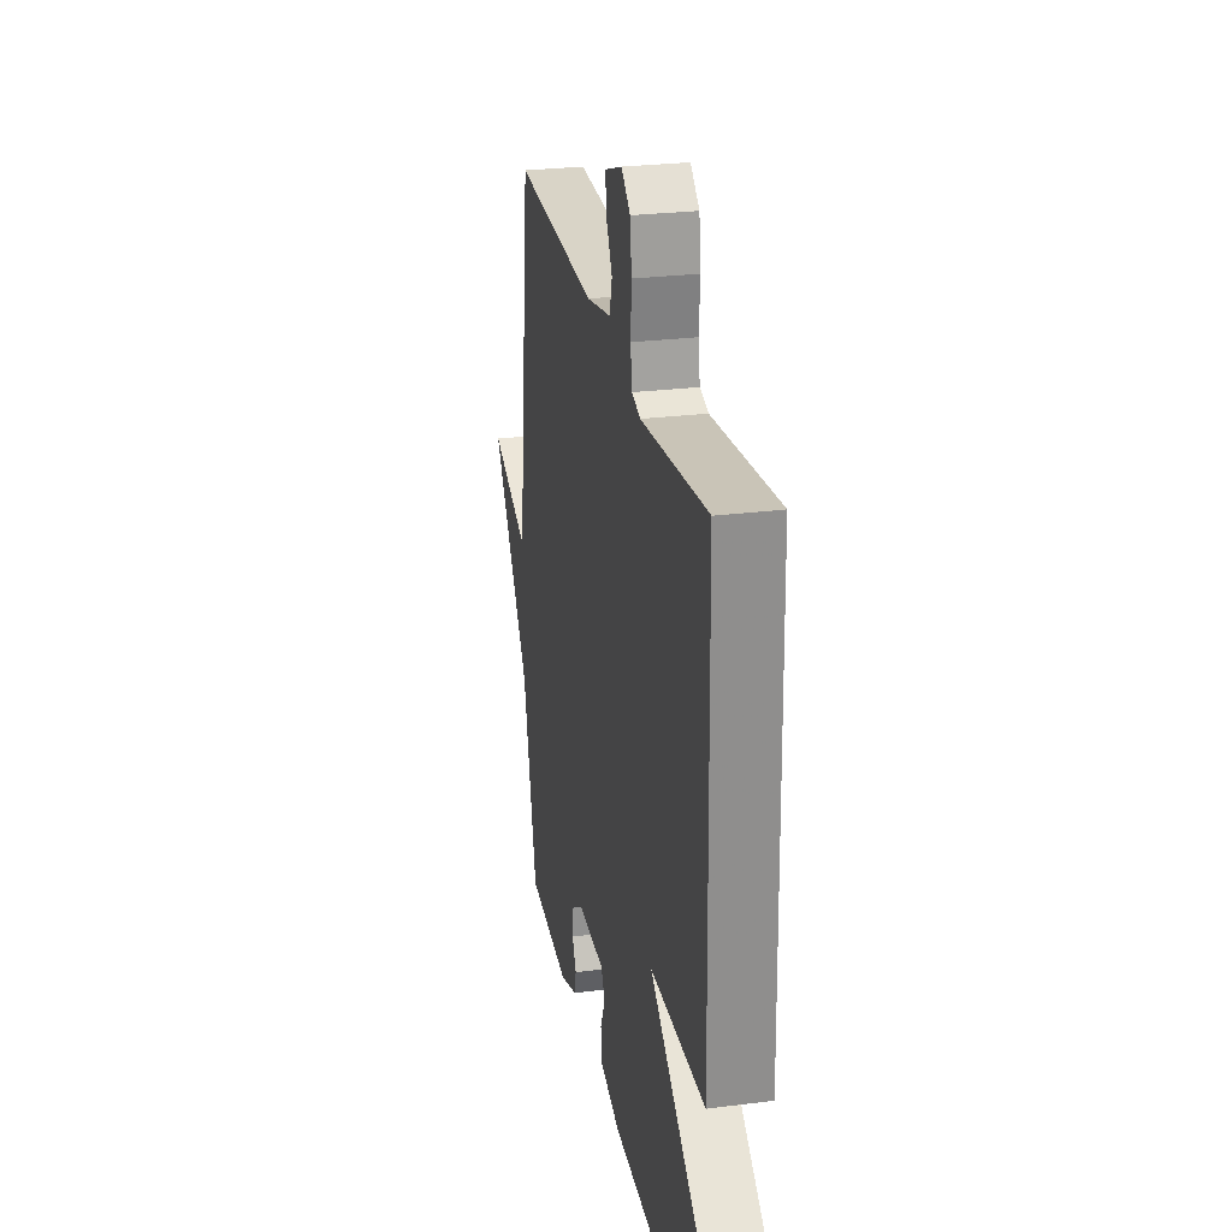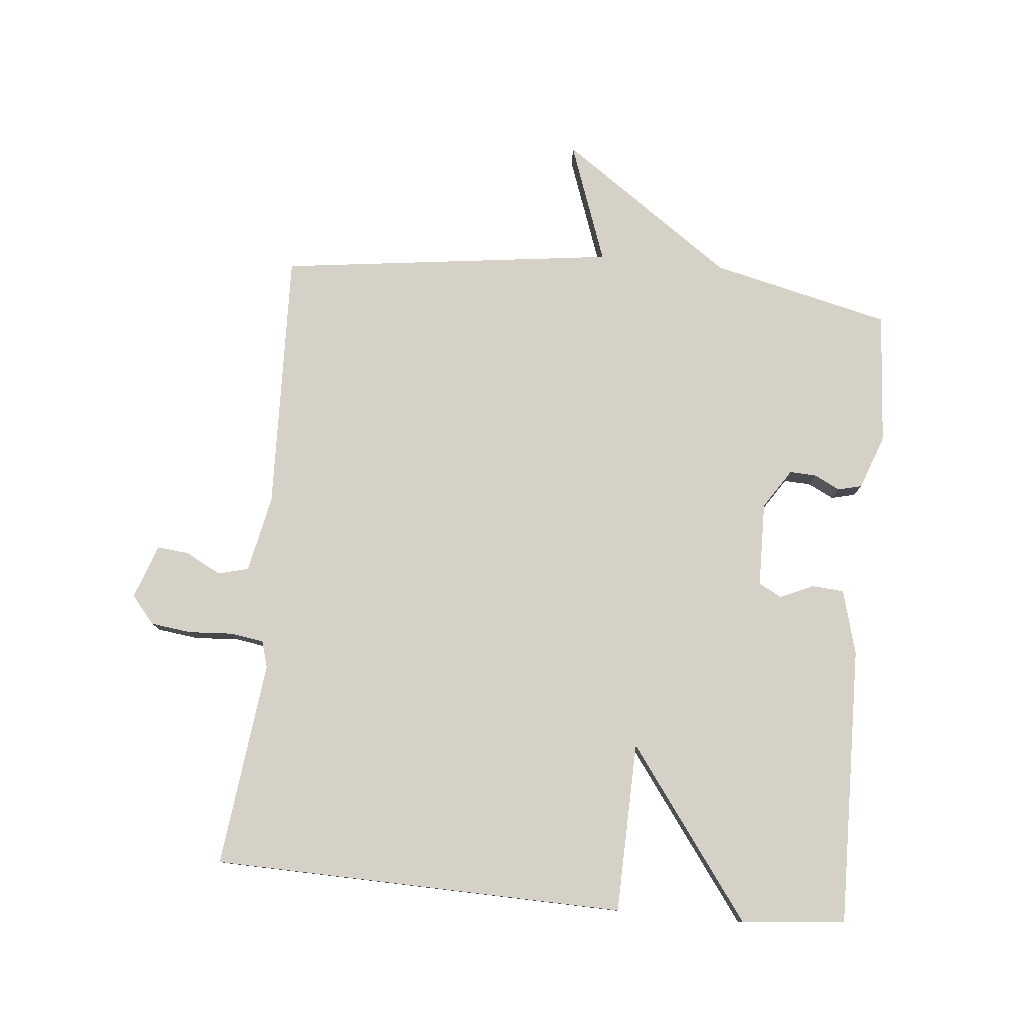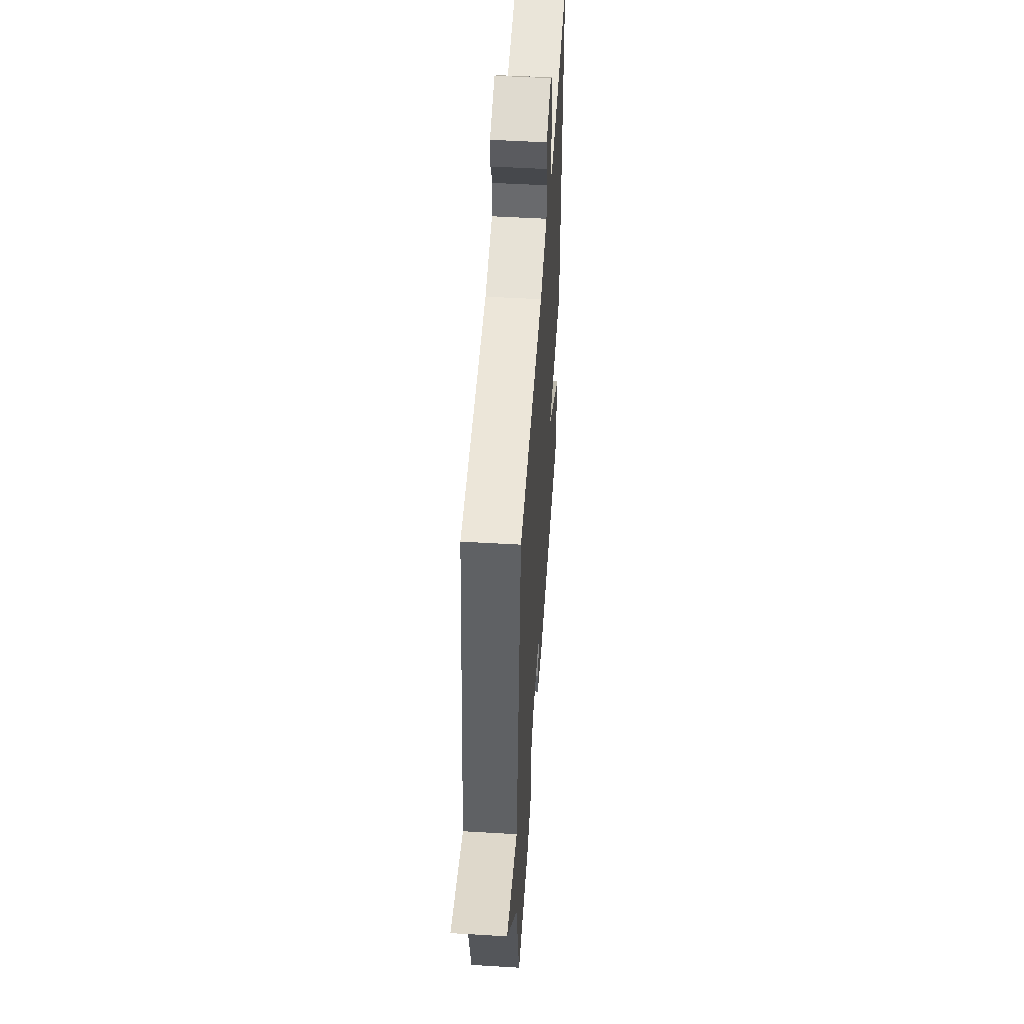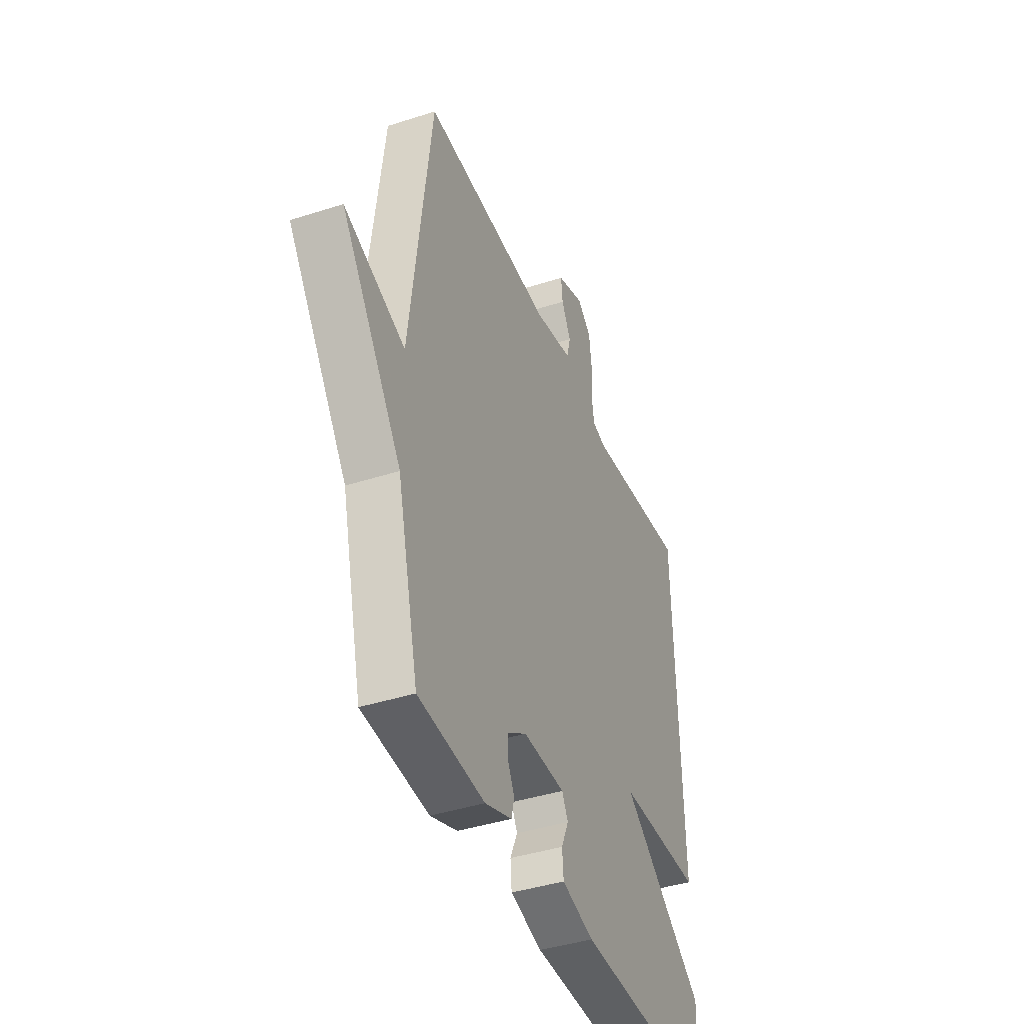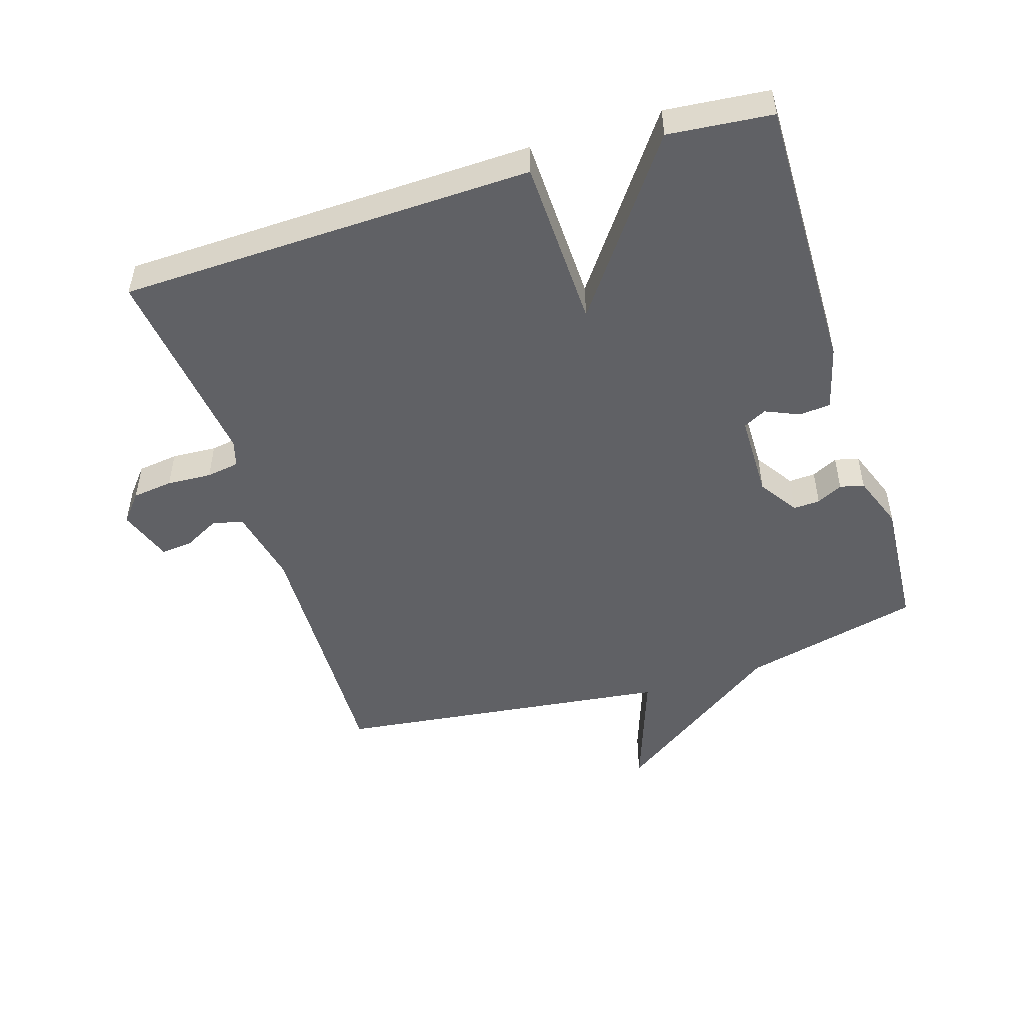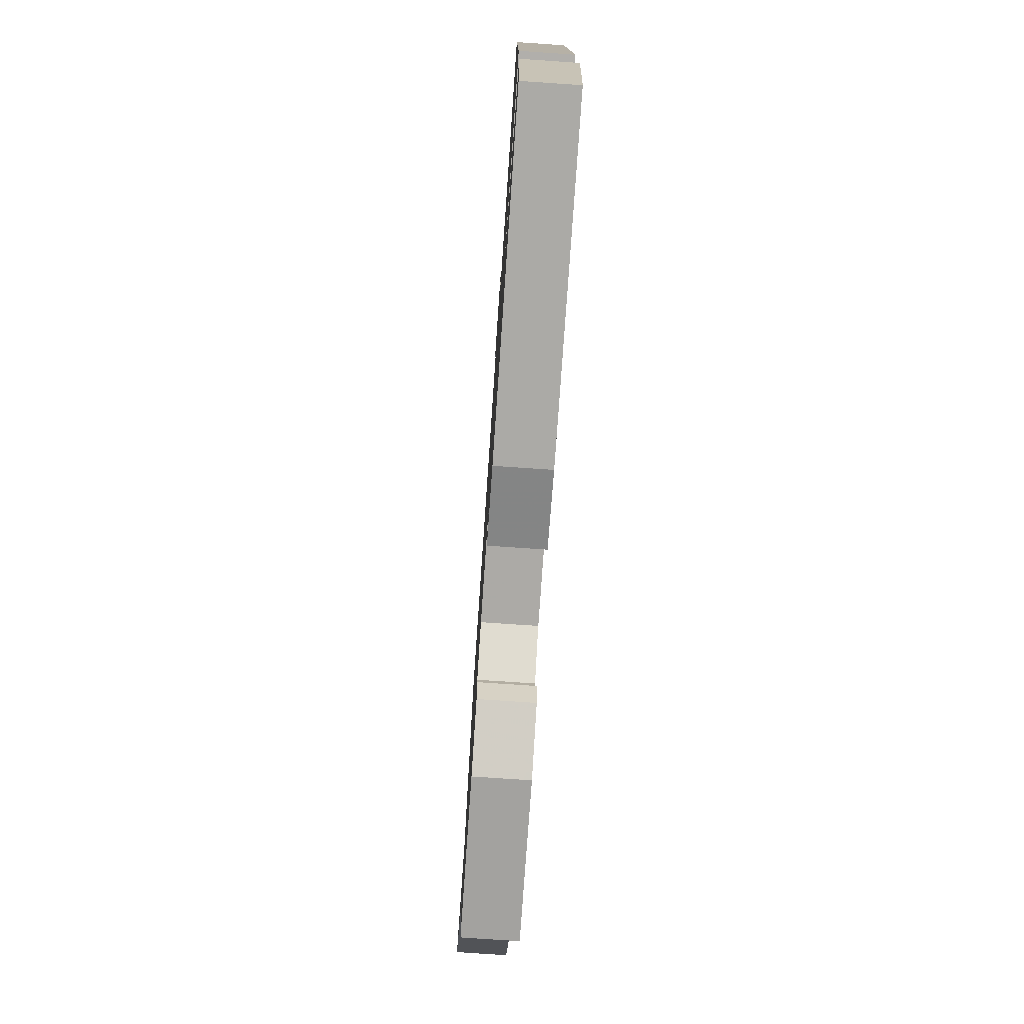
<metadata>
{"format":"obj","ext":"obj","renderer":"f3d","projection":"perspective","resolution":1024,"background":"white","views":[{"elev":26.8,"azim":78.8,"up":"+Z"},{"elev":78.7,"azim":95.4,"up":"+Y"},{"elev":50.9,"azim":-86.3,"up":"+Z"},{"elev":-41.2,"azim":-68.6,"up":"+Z"},{"elev":-49.6,"azim":107.6,"up":"+Y"},{"elev":-76.8,"azim":86.1,"up":"+Z"}]}
</metadata>
<code>
v 0.5 0.07 -0.5
v 0.069 0.07 -0.492
v -0.031 0.07 -0.465
v -0.035 0.07 -0.416
v -0.012 0.07 -0.364
v -0.031 0.07 -0.328
v -0.162 0.07 -0.326
v -0.223 0.07 -0.366
v -0.221 0.07 -0.407
v -0.201 0.07 -0.447
v -0.21 0.07 -0.484
v -0.294 0.07 -0.515
v -0.5 0.07 -0.5
v -0.566 0.07 -0.223
v -0.754 0.07 0.044
v -0.566 0.07 -0.023
v -0.5 0.07 0.5
v -0.095 0.07 0.487
v 0.024 0.07 0.512
v 0.036 0.07 0.559
v 0.007 0.07 0.614
v 0.002 0.07 0.663
v 0.086 0.07 0.693
v 0.129 0.07 0.657
v 0.137 0.07 0.594
v 0.133 0.07 0.525
v 0.141 0.07 0.474
v 0.182 0.07 0.462
v 0.5 0.07 0.5
v 0.516 0.07 -0.14
v 0.252 0.07 -0.147
v 0.516 0.07 -0.34
v 0.5 0 -0.5
v 0.069 0 -0.492
v -0.031 0 -0.465
v -0.035 0 -0.416
v -0.012 0 -0.364
v -0.031 0 -0.328
v -0.162 0 -0.326
v -0.223 0 -0.366
v -0.221 0 -0.407
v -0.201 0 -0.447
v -0.21 0 -0.484
v -0.294 0 -0.515
v -0.5 0 -0.5
v -0.566 0 -0.223
v -0.754 0 0.044
v -0.566 0 -0.023
v -0.5 0 0.5
v -0.095 0 0.487
v 0.024 0 0.512
v 0.036 0 0.559
v 0.007 0 0.614
v 0.002 0 0.663
v 0.086 0 0.693
v 0.129 0 0.657
v 0.137 0 0.594
v 0.133 0 0.525
v 0.141 0 0.474
v 0.182 0 0.462
v 0.5 0 0.5
v 0.516 0 -0.14
v 0.252 0 -0.147
v 0.516 0 -0.34
f 3 4 5
f 2 3 5
f 1 2 5
f 32 1 5
f 31 32 5
f 28 29 30 31
f 31 5 6
f 28 31 6
f 27 28 6
f 26 27 6 7
f 24 25 26
f 23 24 26
f 22 23 26
f 21 22 26
f 20 21 26
f 19 20 26 7
f 18 19 7 8
f 16 17 18 8
f 16 8 9
f 15 16 9
f 14 15 9
f 12 13 14
f 11 12 14
f 10 11 14
f 9 10 14
f 37 36 35
f 37 35 34
f 37 34 33
f 37 33 64
f 37 64 63
f 63 62 61 60
f 38 37 63
f 38 63 60
f 38 60 59
f 39 38 59 58
f 58 57 56
f 58 56 55
f 58 55 54
f 58 54 53
f 58 53 52
f 39 58 52 51
f 40 39 51 50
f 40 50 49 48
f 41 40 48
f 41 48 47
f 41 47 46
f 46 45 44
f 46 44 43
f 46 43 42
f 46 42 41
f 1 33 34 2
f 2 34 35 3
f 3 35 36 4
f 4 36 37 5
f 5 37 38 6
f 6 38 39 7
f 7 39 40 8
f 8 40 41 9
f 9 41 42 10
f 10 42 43 11
f 11 43 44 12
f 12 44 45 13
f 13 45 46 14
f 14 46 47 15
f 15 47 48 16
f 16 48 49 17
f 17 49 50 18
f 18 50 51 19
f 19 51 52 20
f 20 52 53 21
f 21 53 54 22
f 22 54 55 23
f 23 55 56 24
f 24 56 57 25
f 25 57 58 26
f 26 58 59 27
f 27 59 60 28
f 28 60 61 29
f 29 61 62 30
f 30 62 63 31
f 31 63 64 32
f 32 64 33 1

</code>
